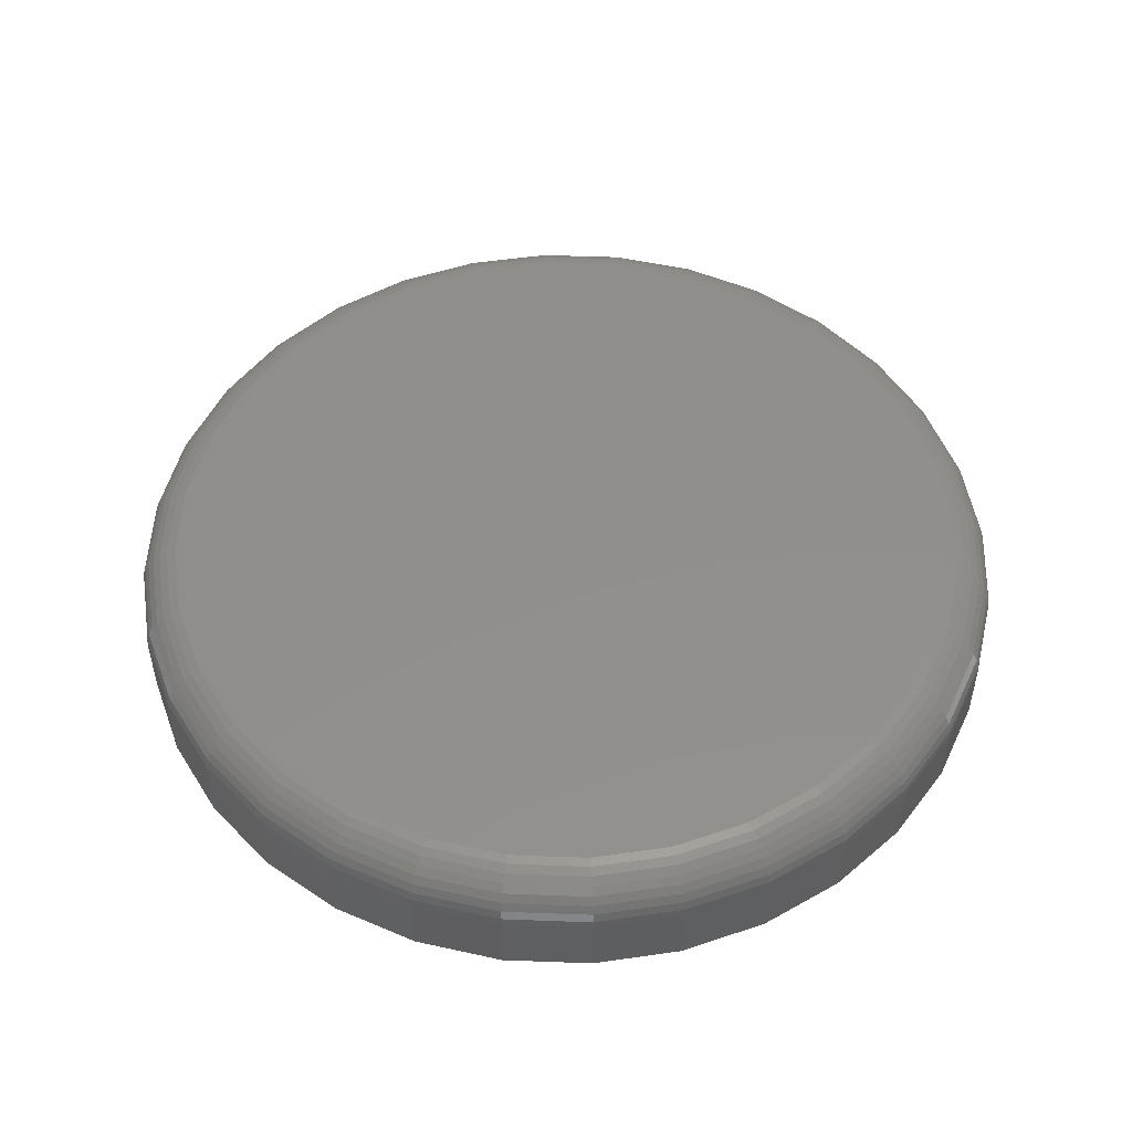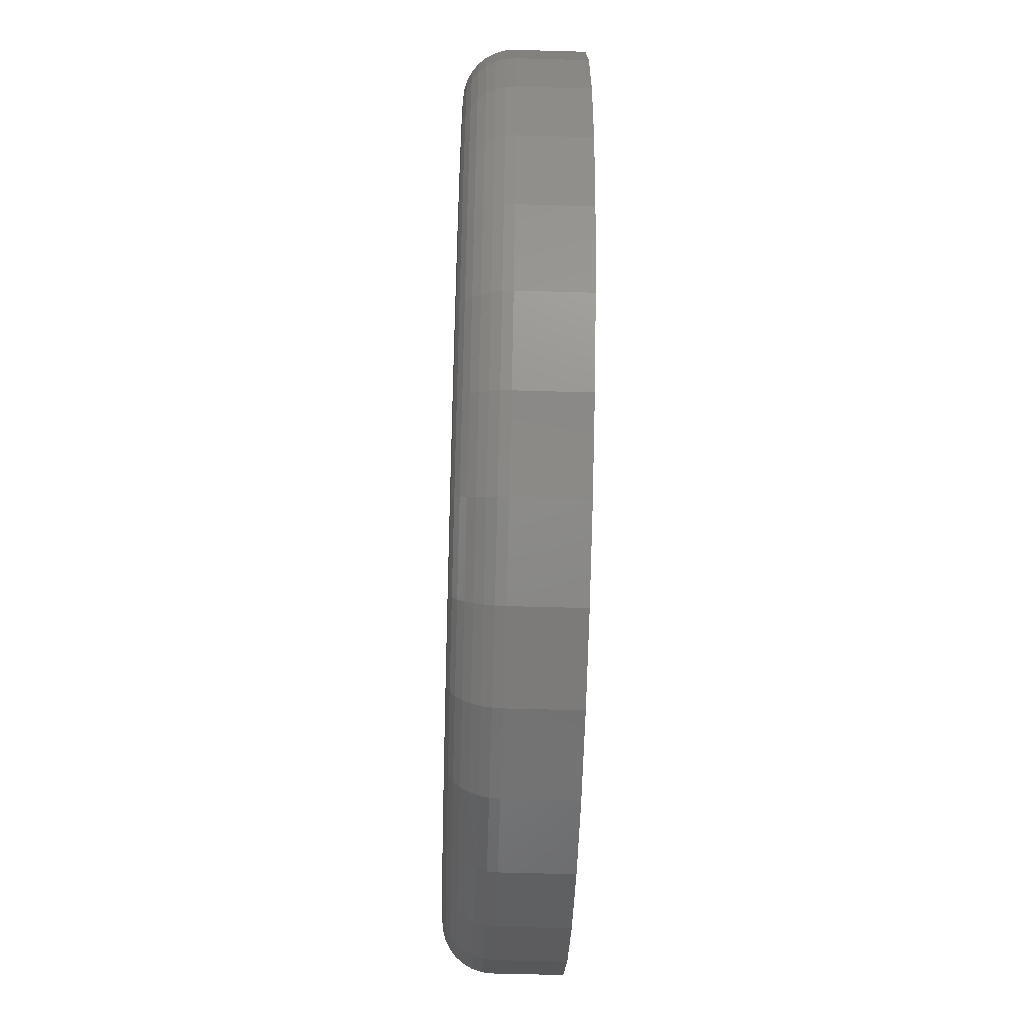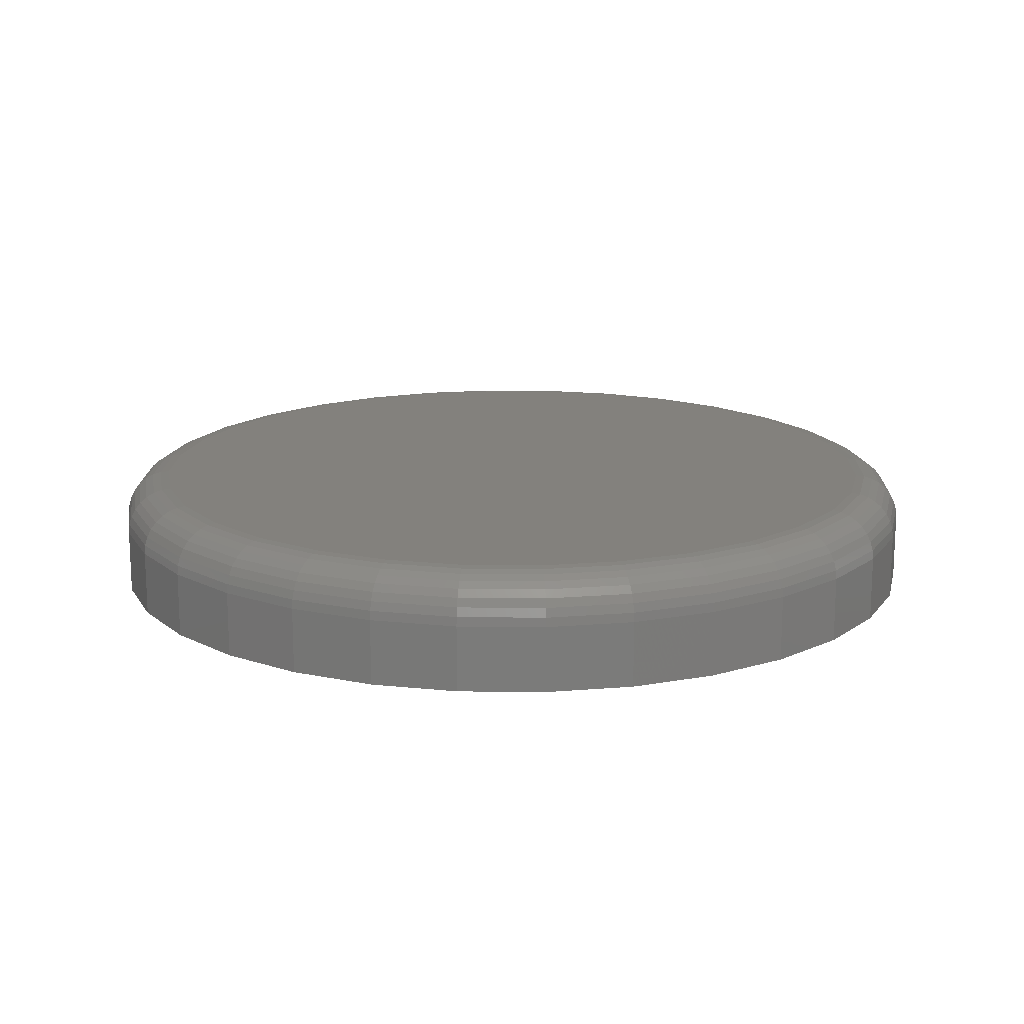
<metadata>
{"format":"stl","ext":"stl","renderer":"f3d","projection":"perspective","resolution":1024,"background":"white","views":[{"elev":51.2,"azim":64.2,"up":"+Z"},{"elev":-57.7,"azim":88.3,"up":"+Y"},{"elev":15.8,"azim":130.7,"up":"+Z"}]}
</metadata>
<code>
# stl→obj: 320 verts, 636 faces
v -0.1186 0.6357 0.1875
v 0.1344 0.6357 0.1875
v 0.007895 0.6482 0.1875
v 0.2559 0.5989 0.1875
v -0.2402 0.5989 0.1875
v 0.368 0.539 0.1875
v -0.3522 0.539 0.1875
v 0.4662 0.4583 0.1875
v -0.4504 0.4583 0.1875
v 0.5468 0.3601 0.1875
v -0.5311 0.3601 0.1875
v 0.6067 0.2481 0.1875
v -0.591 0.2481 0.1875
v 0.6436 0.1265 0.1875
v -0.6278 0.1265 0.1875
v 0.6561 3.772e-16 0.1875
v -0.6403 -5.361e-16 0.1875
v 0.6436 -0.1265 0.1875
v -0.6278 -0.1265 0.1875
v 0.6067 -0.2481 0.1875
v -0.591 -0.2481 0.1875
v 0.5468 -0.3601 0.1875
v -0.5311 -0.3601 0.1875
v 0.4662 -0.4583 0.1875
v -0.4504 -0.4583 0.1875
v 0.368 -0.539 0.1875
v -0.3522 -0.539 0.1875
v 0.2559 -0.5989 0.1875
v -0.2402 -0.5989 0.1875
v 0.1344 -0.6357 0.1875
v -0.1186 -0.6357 0.1875
v 0.007895 -0.6482 0.1875
v 0.7342 0 0
v 0.7342 -8.23e-16 0.1094
v 0.7203 -0.1417 0
v 0.7203 -0.1417 0.1094
v 0.6789 -0.2779 0
v 0.6789 -0.2779 0.1094
v 0.6118 -0.4035 0
v 0.6118 -0.4035 0.1094
v 0.5215 -0.5136 0
v 0.5215 -0.5136 0.1094
v 0.4114 -0.6039 0
v 0.4114 -0.6039 0.1094
v 0.2858 -0.671 0
v 0.2858 -0.671 0.1094
v 0.1496 -0.7124 0
v 0.1496 -0.7124 0.1094
v 0.007895 -0.7263 0
v 0.007895 -0.7263 0.1094
v -0.1338 -0.7124 0
v -0.1338 -0.7124 0.1094
v -0.2701 -0.671 0
v -0.2701 -0.671 0.1094
v -0.3956 -0.6039 0
v -0.3956 -0.6039 0.1094
v -0.5057 -0.5136 0
v -0.5057 -0.5136 0.1094
v -0.596 -0.4035 0
v -0.596 -0.4035 0.1094
v -0.6631 -0.2779 0
v -0.6631 -0.2779 0.1094
v -0.7045 -0.1417 0
v -0.7045 -0.1417 0.1094
v -0.7184 8.895e-17 0
v -0.7184 8.895e-17 0.1094
v -0.7045 0.1417 0
v -0.7045 0.1417 0.1094
v -0.6631 0.2779 0
v -0.6631 0.2779 0.1094
v -0.596 0.4035 0
v -0.596 0.4035 0.1094
v -0.5057 0.5136 0
v -0.5057 0.5136 0.1094
v -0.3956 0.6039 0
v -0.3956 0.6039 0.1094
v -0.2701 0.671 0
v -0.2701 0.671 0.1094
v -0.1338 0.7124 0
v -0.1338 0.7124 0.1094
v 0.007895 0.7263 0
v 0.007895 0.7263 0.1094
v 0.1496 0.7124 0
v 0.1496 0.7124 0.1094
v 0.2858 0.671 0
v 0.2858 0.671 0.1094
v 0.4114 0.6039 0
v 0.4114 0.6039 0.1094
v 0.5215 0.5136 0
v 0.5215 0.5136 0.1094
v 0.6118 0.4035 0
v 0.6118 0.4035 0.1094
v 0.6789 0.2779 0
v 0.6789 0.2779 0.1094
v 0.7203 0.1417 0
v 0.7203 0.1417 0.1094
v -0.6555 1.665e-16 0.186
v -0.6428 0.1294 0.186
v -0.6702 1.665e-16 0.1816
v -0.6572 0.1323 0.1816
v -0.6837 2.22e-16 0.1743
v -0.6704 0.1349 0.1743
v -0.6955 2.22e-16 0.1646
v -0.682 0.1372 0.1646
v -0.7053 1.665e-16 0.1528
v -0.6916 0.1391 0.1528
v -0.7125 2.22e-16 0.1393
v -0.6986 0.1405 0.1393
v -0.7169 1.665e-16 0.1246
v -0.703 0.1414 0.1246
v 0.6586 0.1294 0.186
v 0.6713 -8.327e-16 0.186
v 0.673 0.1323 0.1816
v 0.686 -8.327e-16 0.1816
v 0.6862 0.1349 0.1743
v 0.6995 -8.327e-16 0.1743
v 0.6978 0.1372 0.1646
v 0.7113 -8.327e-16 0.1646
v 0.7073 0.1391 0.1528
v 0.721 -8.882e-16 0.1528
v 0.7144 0.1405 0.1393
v 0.7283 -8.882e-16 0.1393
v 0.7188 0.1414 0.1246
v 0.7327 -8.327e-16 0.1246
v 0.6208 0.2539 0.186
v 0.6344 0.2595 0.1816
v 0.6468 0.2647 0.1743
v 0.6578 0.2692 0.1646
v 0.6668 0.2729 0.1528
v 0.6734 0.2757 0.1393
v 0.6775 0.2774 0.1246
v 0.5595 0.3686 0.186
v 0.5717 0.3767 0.1816
v 0.5829 0.3842 0.1743
v 0.5928 0.3908 0.1646
v 0.6009 0.3962 0.1528
v 0.6069 0.4002 0.1393
v 0.6106 0.4027 0.1246
v 0.477 0.4691 0.186
v 0.4874 0.4795 0.1816
v 0.4969 0.489 0.1743
v 0.5053 0.4974 0.1646
v 0.5122 0.5043 0.1528
v 0.5173 0.5094 0.1393
v 0.5204 0.5125 0.1246
v 0.3765 0.5516 0.186
v 0.3846 0.5638 0.1816
v 0.3921 0.575 0.1743
v 0.3987 0.5849 0.1646
v 0.4041 0.593 0.1528
v 0.4081 0.599 0.1393
v 0.4106 0.6027 0.1246
v 0.2618 0.6129 0.186
v 0.2674 0.6265 0.1816
v 0.2726 0.639 0.1743
v 0.2771 0.6499 0.1646
v 0.2808 0.6589 0.1528
v 0.2836 0.6655 0.1393
v 0.2853 0.6696 0.1246
v 0.1373 0.6507 0.186
v 0.1402 0.6651 0.1816
v 0.1428 0.6783 0.1743
v 0.1451 0.6899 0.1646
v 0.147 0.6994 0.1528
v 0.1484 0.7065 0.1393
v 0.1493 0.7109 0.1246
v 0.007895 0.6634 0.186
v 0.007895 0.6781 0.1816
v 0.007895 0.6916 0.1743
v 0.007895 0.7034 0.1646
v 0.007895 0.7131 0.1528
v 0.007895 0.7204 0.1393
v 0.007895 0.7248 0.1246
v -0.1215 0.6507 0.186
v -0.1244 0.6651 0.1816
v -0.127 0.6783 0.1743
v -0.1293 0.6899 0.1646
v -0.1312 0.6994 0.1528
v -0.1326 0.7065 0.1393
v -0.1335 0.7109 0.1246
v -0.246 0.6129 0.186
v -0.2516 0.6265 0.1816
v -0.2568 0.639 0.1743
v -0.2613 0.6499 0.1646
v -0.265 0.6589 0.1528
v -0.2678 0.6655 0.1393
v -0.2695 0.6696 0.1246
v -0.3607 0.5516 0.186
v -0.3688 0.5638 0.1816
v -0.3763 0.575 0.1743
v -0.3829 0.5849 0.1646
v -0.3883 0.593 0.1528
v -0.3923 0.599 0.1393
v -0.3948 0.6027 0.1246
v -0.4612 0.4691 0.186
v -0.4716 0.4795 0.1816
v -0.4811 0.489 0.1743
v -0.4895 0.4974 0.1646
v -0.4964 0.5043 0.1528
v -0.5015 0.5094 0.1393
v -0.5046 0.5125 0.1246
v -0.5437 0.3686 0.186
v -0.5559 0.3767 0.1816
v -0.5671 0.3842 0.1743
v -0.577 0.3908 0.1646
v -0.5851 0.3962 0.1528
v -0.5911 0.4002 0.1393
v -0.5948 0.4027 0.1246
v -0.605 0.2539 0.186
v -0.6186 0.2595 0.1816
v -0.6311 0.2647 0.1743
v -0.642 0.2692 0.1646
v -0.651 0.2729 0.1528
v -0.6576 0.2757 0.1393
v -0.6617 0.2774 0.1246
v 0.6586 -0.1294 0.186
v 0.673 -0.1323 0.1816
v 0.6862 -0.1349 0.1743
v 0.6978 -0.1372 0.1646
v 0.7073 -0.1391 0.1528
v 0.7144 -0.1405 0.1393
v 0.7188 -0.1414 0.1246
v -0.6428 -0.1294 0.186
v -0.6572 -0.1323 0.1816
v -0.6704 -0.1349 0.1743
v -0.682 -0.1372 0.1646
v -0.6916 -0.1391 0.1528
v -0.6986 -0.1405 0.1393
v -0.703 -0.1414 0.1246
v -0.605 -0.2539 0.186
v -0.6186 -0.2595 0.1816
v -0.6311 -0.2647 0.1743
v -0.642 -0.2692 0.1646
v -0.651 -0.2729 0.1528
v -0.6576 -0.2757 0.1393
v -0.6617 -0.2774 0.1246
v -0.5437 -0.3686 0.186
v -0.5559 -0.3767 0.1816
v -0.5671 -0.3842 0.1743
v -0.577 -0.3908 0.1646
v -0.5851 -0.3962 0.1528
v -0.5911 -0.4002 0.1393
v -0.5948 -0.4027 0.1246
v -0.4612 -0.4691 0.186
v -0.4716 -0.4795 0.1816
v -0.4811 -0.489 0.1743
v -0.4895 -0.4974 0.1646
v -0.4964 -0.5043 0.1528
v -0.5015 -0.5094 0.1393
v -0.5046 -0.5125 0.1246
v -0.3607 -0.5516 0.186
v -0.3688 -0.5638 0.1816
v -0.3763 -0.575 0.1743
v -0.3829 -0.5849 0.1646
v -0.3883 -0.593 0.1528
v -0.3923 -0.599 0.1393
v -0.3948 -0.6027 0.1246
v -0.246 -0.6129 0.186
v -0.2516 -0.6265 0.1816
v -0.2568 -0.639 0.1743
v -0.2613 -0.6499 0.1646
v -0.265 -0.6589 0.1528
v -0.2678 -0.6655 0.1393
v -0.2695 -0.6696 0.1246
v -0.1215 -0.6507 0.186
v -0.1244 -0.6651 0.1816
v -0.127 -0.6783 0.1743
v -0.1293 -0.6899 0.1646
v -0.1312 -0.6994 0.1528
v -0.1326 -0.7065 0.1393
v -0.1335 -0.7109 0.1246
v 0.007895 -0.6634 0.186
v 0.007895 -0.6781 0.1816
v 0.007895 -0.6916 0.1743
v 0.007895 -0.7034 0.1646
v 0.007895 -0.7131 0.1528
v 0.007895 -0.7204 0.1393
v 0.007895 -0.7248 0.1246
v 0.1373 -0.6507 0.186
v 0.1402 -0.6651 0.1816
v 0.1428 -0.6783 0.1743
v 0.1451 -0.6899 0.1646
v 0.147 -0.6994 0.1528
v 0.1484 -0.7065 0.1393
v 0.1493 -0.7109 0.1246
v 0.2618 -0.6129 0.186
v 0.2674 -0.6265 0.1816
v 0.2726 -0.639 0.1743
v 0.2771 -0.6499 0.1646
v 0.2808 -0.6589 0.1528
v 0.2836 -0.6655 0.1393
v 0.2853 -0.6696 0.1246
v 0.3765 -0.5516 0.186
v 0.3846 -0.5638 0.1816
v 0.3921 -0.575 0.1743
v 0.3987 -0.5849 0.1646
v 0.4041 -0.593 0.1528
v 0.4081 -0.599 0.1393
v 0.4106 -0.6027 0.1246
v 0.477 -0.4691 0.186
v 0.4874 -0.4795 0.1816
v 0.4969 -0.489 0.1743
v 0.5053 -0.4974 0.1646
v 0.5122 -0.5043 0.1528
v 0.5173 -0.5094 0.1393
v 0.5204 -0.5125 0.1246
v 0.5595 -0.3686 0.186
v 0.5717 -0.3767 0.1816
v 0.5829 -0.3842 0.1743
v 0.5928 -0.3908 0.1646
v 0.6009 -0.3962 0.1528
v 0.6069 -0.4002 0.1393
v 0.6106 -0.4027 0.1246
v 0.6208 -0.2539 0.186
v 0.6344 -0.2595 0.1816
v 0.6468 -0.2647 0.1743
v 0.6578 -0.2692 0.1646
v 0.6668 -0.2729 0.1528
v 0.6734 -0.2757 0.1393
v 0.6775 -0.2774 0.1246
f 1 2 3
f 2 1 4
f 4 1 5
f 4 5 6
f 6 5 7
f 6 7 8
f 8 7 9
f 8 9 10
f 10 9 11
f 10 11 12
f 12 11 13
f 12 13 14
f 14 13 15
f 14 15 16
f 16 15 17
f 16 17 18
f 18 17 19
f 18 19 20
f 20 19 21
f 20 21 22
f 22 21 23
f 22 23 24
f 24 23 25
f 24 25 26
f 26 25 27
f 26 27 28
f 28 27 29
f 28 29 30
f 30 29 31
f 30 31 32
f 33 34 35
f 35 34 36
f 35 36 37
f 37 36 38
f 37 38 39
f 39 38 40
f 39 40 41
f 41 40 42
f 41 42 43
f 43 42 44
f 43 44 45
f 45 44 46
f 45 46 47
f 47 46 48
f 47 48 49
f 49 48 50
f 49 50 51
f 51 50 52
f 51 52 53
f 53 52 54
f 53 54 55
f 55 54 56
f 55 56 57
f 57 56 58
f 57 58 59
f 59 58 60
f 59 60 61
f 61 60 62
f 61 62 63
f 63 62 64
f 63 64 65
f 65 64 66
f 65 66 67
f 67 66 68
f 67 68 69
f 69 68 70
f 69 70 71
f 71 70 72
f 71 72 73
f 73 72 74
f 73 74 75
f 75 74 76
f 75 76 77
f 77 76 78
f 77 78 79
f 79 78 80
f 79 80 81
f 81 80 82
f 81 82 83
f 83 82 84
f 83 84 85
f 85 84 86
f 85 86 87
f 87 86 88
f 87 88 89
f 89 88 90
f 89 90 91
f 91 90 92
f 91 92 93
f 93 92 94
f 93 94 95
f 95 94 96
f 95 96 33
f 33 96 34
f 17 15 97
f 97 15 98
f 97 98 99
f 99 98 100
f 99 100 101
f 101 100 102
f 101 102 103
f 103 102 104
f 103 104 105
f 105 104 106
f 105 106 107
f 107 106 108
f 107 108 109
f 109 108 110
f 109 110 66
f 66 110 68
f 14 16 111
f 111 16 112
f 111 112 113
f 113 112 114
f 113 114 115
f 115 114 116
f 115 116 117
f 117 116 118
f 117 118 119
f 119 118 120
f 119 120 121
f 121 120 122
f 121 122 123
f 123 122 124
f 123 124 96
f 96 124 34
f 12 14 125
f 125 14 111
f 125 111 126
f 126 111 113
f 126 113 127
f 127 113 115
f 127 115 128
f 128 115 117
f 128 117 129
f 129 117 119
f 129 119 130
f 130 119 121
f 130 121 131
f 131 121 123
f 131 123 94
f 94 123 96
f 10 12 132
f 132 12 125
f 132 125 133
f 133 125 126
f 133 126 134
f 134 126 127
f 134 127 135
f 135 127 128
f 135 128 136
f 136 128 129
f 136 129 137
f 137 129 130
f 137 130 138
f 138 130 131
f 138 131 92
f 92 131 94
f 8 10 139
f 139 10 132
f 139 132 140
f 140 132 133
f 140 133 141
f 141 133 134
f 141 134 142
f 142 134 135
f 142 135 143
f 143 135 136
f 143 136 144
f 144 136 137
f 144 137 145
f 145 137 138
f 145 138 90
f 90 138 92
f 6 8 146
f 146 8 139
f 146 139 147
f 147 139 140
f 147 140 148
f 148 140 141
f 148 141 149
f 149 141 142
f 149 142 150
f 150 142 143
f 150 143 151
f 151 143 144
f 151 144 152
f 152 144 145
f 152 145 88
f 88 145 90
f 4 6 153
f 153 6 146
f 153 146 154
f 154 146 147
f 154 147 155
f 155 147 148
f 155 148 156
f 156 148 149
f 156 149 157
f 157 149 150
f 157 150 158
f 158 150 151
f 158 151 159
f 159 151 152
f 159 152 86
f 86 152 88
f 2 4 160
f 160 4 153
f 160 153 161
f 161 153 154
f 161 154 162
f 162 154 155
f 162 155 163
f 163 155 156
f 163 156 164
f 164 156 157
f 164 157 165
f 165 157 158
f 165 158 166
f 166 158 159
f 166 159 84
f 84 159 86
f 3 2 167
f 167 2 160
f 167 160 168
f 168 160 161
f 168 161 169
f 169 161 162
f 169 162 170
f 170 162 163
f 170 163 171
f 171 163 164
f 171 164 172
f 172 164 165
f 172 165 173
f 173 165 166
f 173 166 82
f 82 166 84
f 1 3 174
f 174 3 167
f 174 167 175
f 175 167 168
f 175 168 176
f 176 168 169
f 176 169 177
f 177 169 170
f 177 170 178
f 178 170 171
f 178 171 179
f 179 171 172
f 179 172 180
f 180 172 173
f 180 173 80
f 80 173 82
f 5 1 181
f 181 1 174
f 181 174 182
f 182 174 175
f 182 175 183
f 183 175 176
f 183 176 184
f 184 176 177
f 184 177 185
f 185 177 178
f 185 178 186
f 186 178 179
f 186 179 187
f 187 179 180
f 187 180 78
f 78 180 80
f 7 5 188
f 188 5 181
f 188 181 189
f 189 181 182
f 189 182 190
f 190 182 183
f 190 183 191
f 191 183 184
f 191 184 192
f 192 184 185
f 192 185 193
f 193 185 186
f 193 186 194
f 194 186 187
f 194 187 76
f 76 187 78
f 9 7 195
f 195 7 188
f 195 188 196
f 196 188 189
f 196 189 197
f 197 189 190
f 197 190 198
f 198 190 191
f 198 191 199
f 199 191 192
f 199 192 200
f 200 192 193
f 200 193 201
f 201 193 194
f 201 194 74
f 74 194 76
f 11 9 202
f 202 9 195
f 202 195 203
f 203 195 196
f 203 196 204
f 204 196 197
f 204 197 205
f 205 197 198
f 205 198 206
f 206 198 199
f 206 199 207
f 207 199 200
f 207 200 208
f 208 200 201
f 208 201 72
f 72 201 74
f 13 11 209
f 209 11 202
f 209 202 210
f 210 202 203
f 210 203 211
f 211 203 204
f 211 204 212
f 212 204 205
f 212 205 213
f 213 205 206
f 213 206 214
f 214 206 207
f 214 207 215
f 215 207 208
f 215 208 70
f 70 208 72
f 15 13 98
f 98 13 209
f 98 209 100
f 100 209 210
f 100 210 102
f 102 210 211
f 102 211 104
f 104 211 212
f 104 212 106
f 106 212 213
f 106 213 108
f 108 213 214
f 108 214 110
f 110 214 215
f 110 215 68
f 68 215 70
f 16 18 112
f 112 18 216
f 112 216 114
f 114 216 217
f 114 217 116
f 116 217 218
f 116 218 118
f 118 218 219
f 118 219 120
f 120 219 220
f 120 220 122
f 122 220 221
f 122 221 124
f 124 221 222
f 124 222 34
f 34 222 36
f 19 17 223
f 223 17 97
f 223 97 224
f 224 97 99
f 224 99 225
f 225 99 101
f 225 101 226
f 226 101 103
f 226 103 227
f 227 103 105
f 227 105 228
f 228 105 107
f 228 107 229
f 229 107 109
f 229 109 64
f 64 109 66
f 21 19 230
f 230 19 223
f 230 223 231
f 231 223 224
f 231 224 232
f 232 224 225
f 232 225 233
f 233 225 226
f 233 226 234
f 234 226 227
f 234 227 235
f 235 227 228
f 235 228 236
f 236 228 229
f 236 229 62
f 62 229 64
f 23 21 237
f 237 21 230
f 237 230 238
f 238 230 231
f 238 231 239
f 239 231 232
f 239 232 240
f 240 232 233
f 240 233 241
f 241 233 234
f 241 234 242
f 242 234 235
f 242 235 243
f 243 235 236
f 243 236 60
f 60 236 62
f 25 23 244
f 244 23 237
f 244 237 245
f 245 237 238
f 245 238 246
f 246 238 239
f 246 239 247
f 247 239 240
f 247 240 248
f 248 240 241
f 248 241 249
f 249 241 242
f 249 242 250
f 250 242 243
f 250 243 58
f 58 243 60
f 27 25 251
f 251 25 244
f 251 244 252
f 252 244 245
f 252 245 253
f 253 245 246
f 253 246 254
f 254 246 247
f 254 247 255
f 255 247 248
f 255 248 256
f 256 248 249
f 256 249 257
f 257 249 250
f 257 250 56
f 56 250 58
f 29 27 258
f 258 27 251
f 258 251 259
f 259 251 252
f 259 252 260
f 260 252 253
f 260 253 261
f 261 253 254
f 261 254 262
f 262 254 255
f 262 255 263
f 263 255 256
f 263 256 264
f 264 256 257
f 264 257 54
f 54 257 56
f 31 29 265
f 265 29 258
f 265 258 266
f 266 258 259
f 266 259 267
f 267 259 260
f 267 260 268
f 268 260 261
f 268 261 269
f 269 261 262
f 269 262 270
f 270 262 263
f 270 263 271
f 271 263 264
f 271 264 52
f 52 264 54
f 32 31 272
f 272 31 265
f 272 265 273
f 273 265 266
f 273 266 274
f 274 266 267
f 274 267 275
f 275 267 268
f 275 268 276
f 276 268 269
f 276 269 277
f 277 269 270
f 277 270 278
f 278 270 271
f 278 271 50
f 50 271 52
f 30 32 279
f 279 32 272
f 279 272 280
f 280 272 273
f 280 273 281
f 281 273 274
f 281 274 282
f 282 274 275
f 282 275 283
f 283 275 276
f 283 276 284
f 284 276 277
f 284 277 285
f 285 277 278
f 285 278 48
f 48 278 50
f 28 30 286
f 286 30 279
f 286 279 287
f 287 279 280
f 287 280 288
f 288 280 281
f 288 281 289
f 289 281 282
f 289 282 290
f 290 282 283
f 290 283 291
f 291 283 284
f 291 284 292
f 292 284 285
f 292 285 46
f 46 285 48
f 26 28 293
f 293 28 286
f 293 286 294
f 294 286 287
f 294 287 295
f 295 287 288
f 295 288 296
f 296 288 289
f 296 289 297
f 297 289 290
f 297 290 298
f 298 290 291
f 298 291 299
f 299 291 292
f 299 292 44
f 44 292 46
f 24 26 300
f 300 26 293
f 300 293 301
f 301 293 294
f 301 294 302
f 302 294 295
f 302 295 303
f 303 295 296
f 303 296 304
f 304 296 297
f 304 297 305
f 305 297 298
f 305 298 306
f 306 298 299
f 306 299 42
f 42 299 44
f 22 24 307
f 307 24 300
f 307 300 308
f 308 300 301
f 308 301 309
f 309 301 302
f 309 302 310
f 310 302 303
f 310 303 311
f 311 303 304
f 311 304 312
f 312 304 305
f 312 305 313
f 313 305 306
f 313 306 40
f 40 306 42
f 20 22 314
f 314 22 307
f 314 307 315
f 315 307 308
f 315 308 316
f 316 308 309
f 316 309 317
f 317 309 310
f 317 310 318
f 318 310 311
f 318 311 319
f 319 311 312
f 319 312 320
f 320 312 313
f 320 313 38
f 38 313 40
f 18 20 216
f 216 20 314
f 216 314 217
f 217 314 315
f 217 315 218
f 218 315 316
f 218 316 219
f 219 316 317
f 219 317 220
f 220 317 318
f 220 318 221
f 221 318 319
f 221 319 222
f 222 319 320
f 222 320 36
f 36 320 38
f 81 83 79
f 49 51 47
f 47 51 53
f 47 53 45
f 45 53 55
f 45 55 43
f 43 55 57
f 43 57 41
f 41 57 59
f 41 59 39
f 39 59 61
f 39 61 37
f 37 61 63
f 37 63 35
f 35 63 65
f 35 65 33
f 33 65 67
f 33 67 95
f 95 67 69
f 95 69 93
f 93 69 71
f 93 71 91
f 91 71 73
f 91 73 89
f 89 73 75
f 89 75 87
f 87 75 77
f 87 77 85
f 85 77 79
f 85 79 83

</code>
